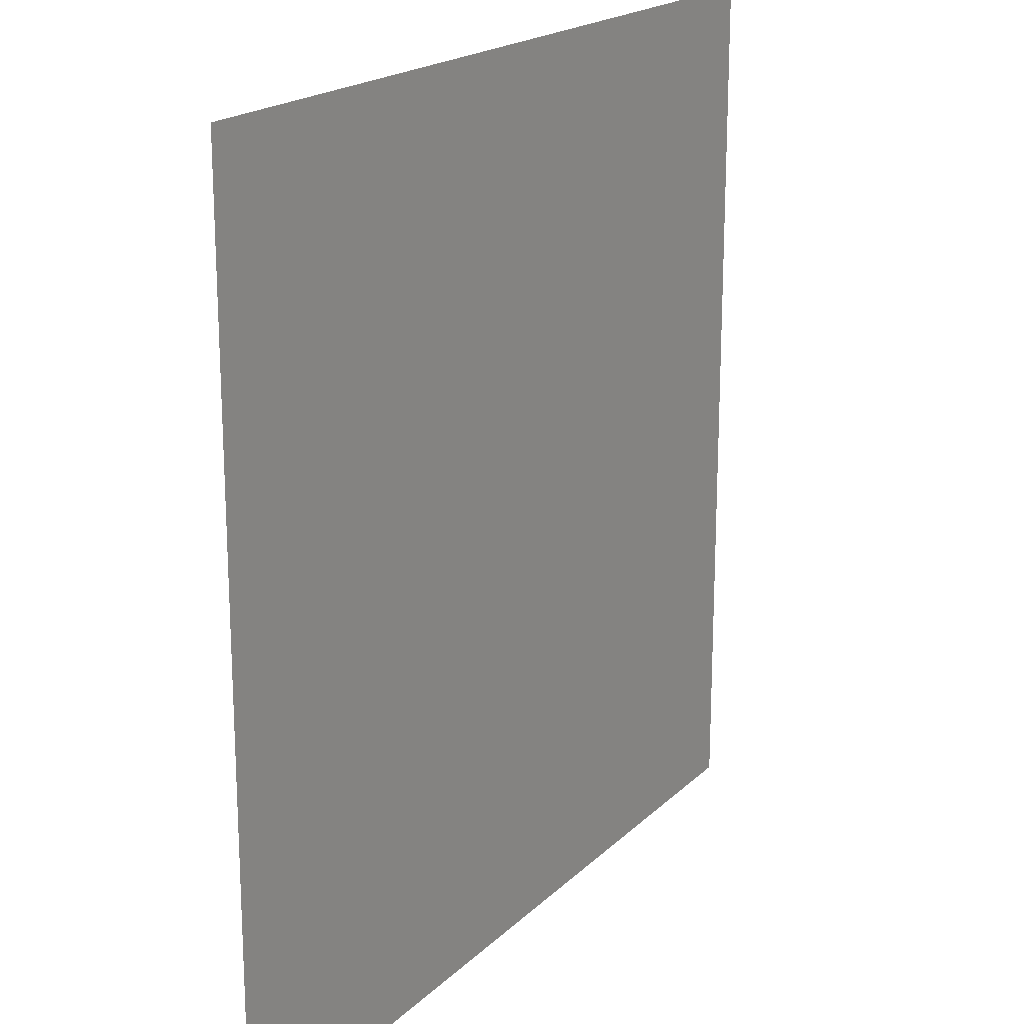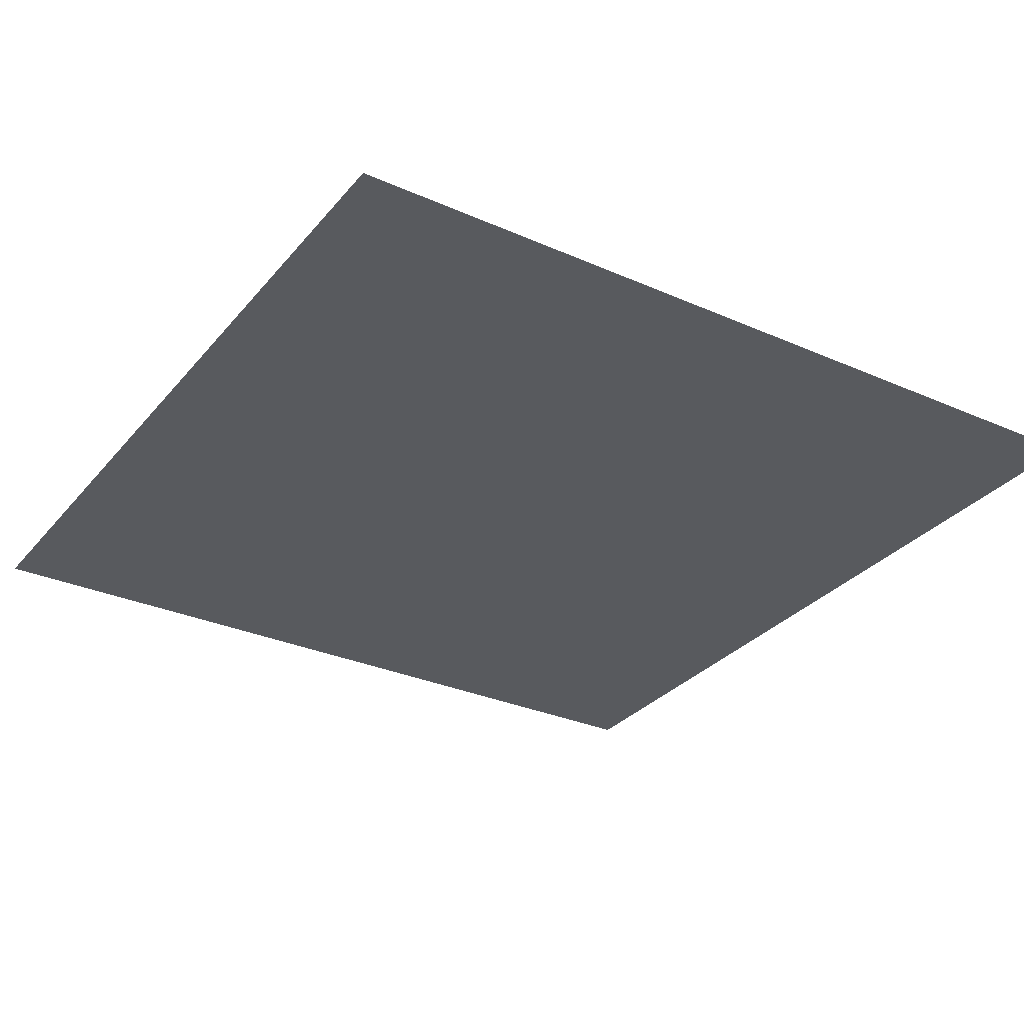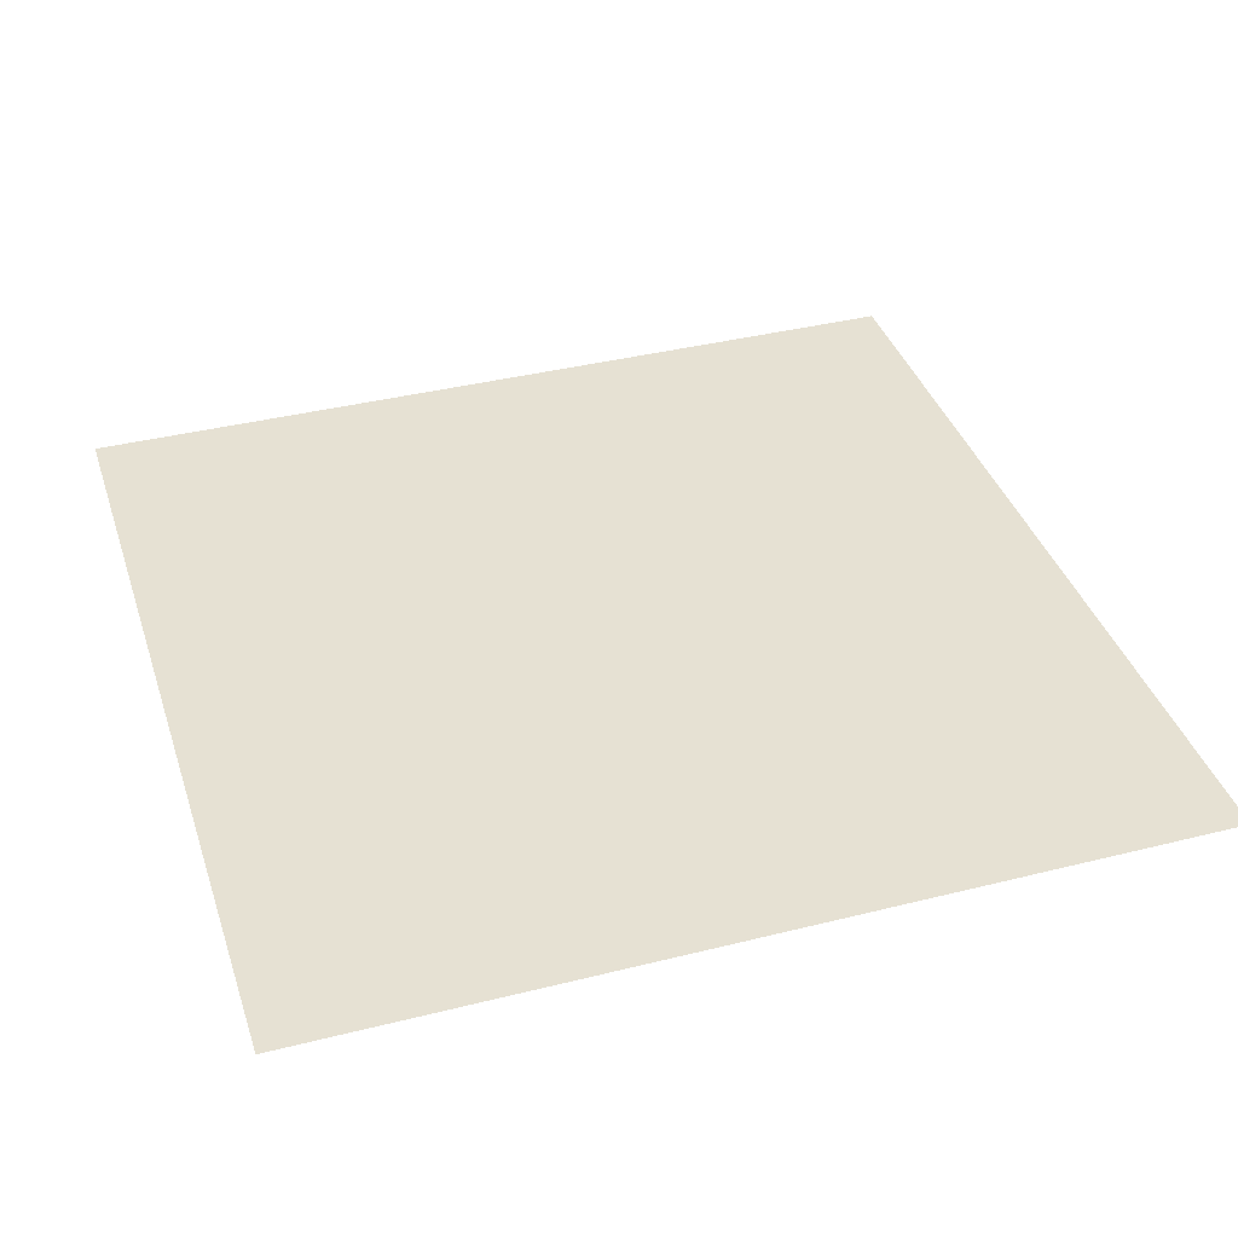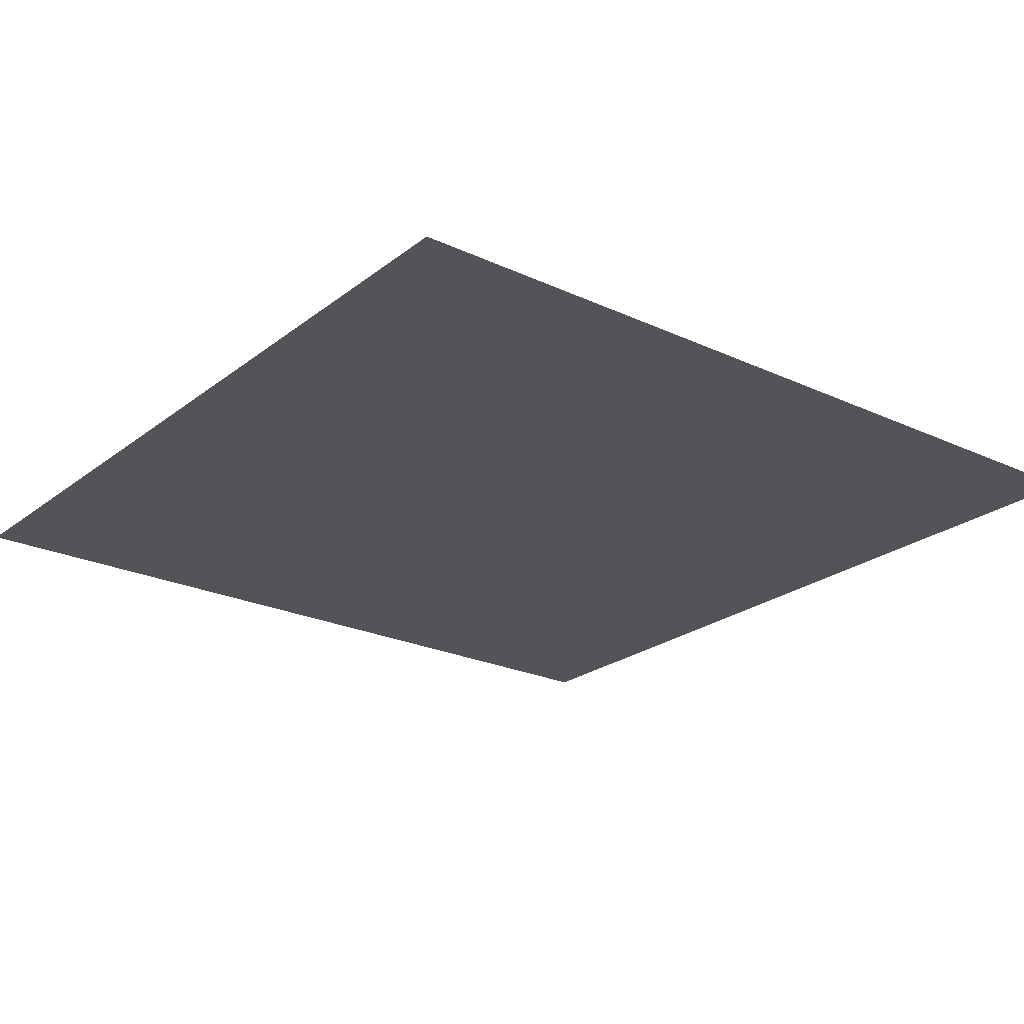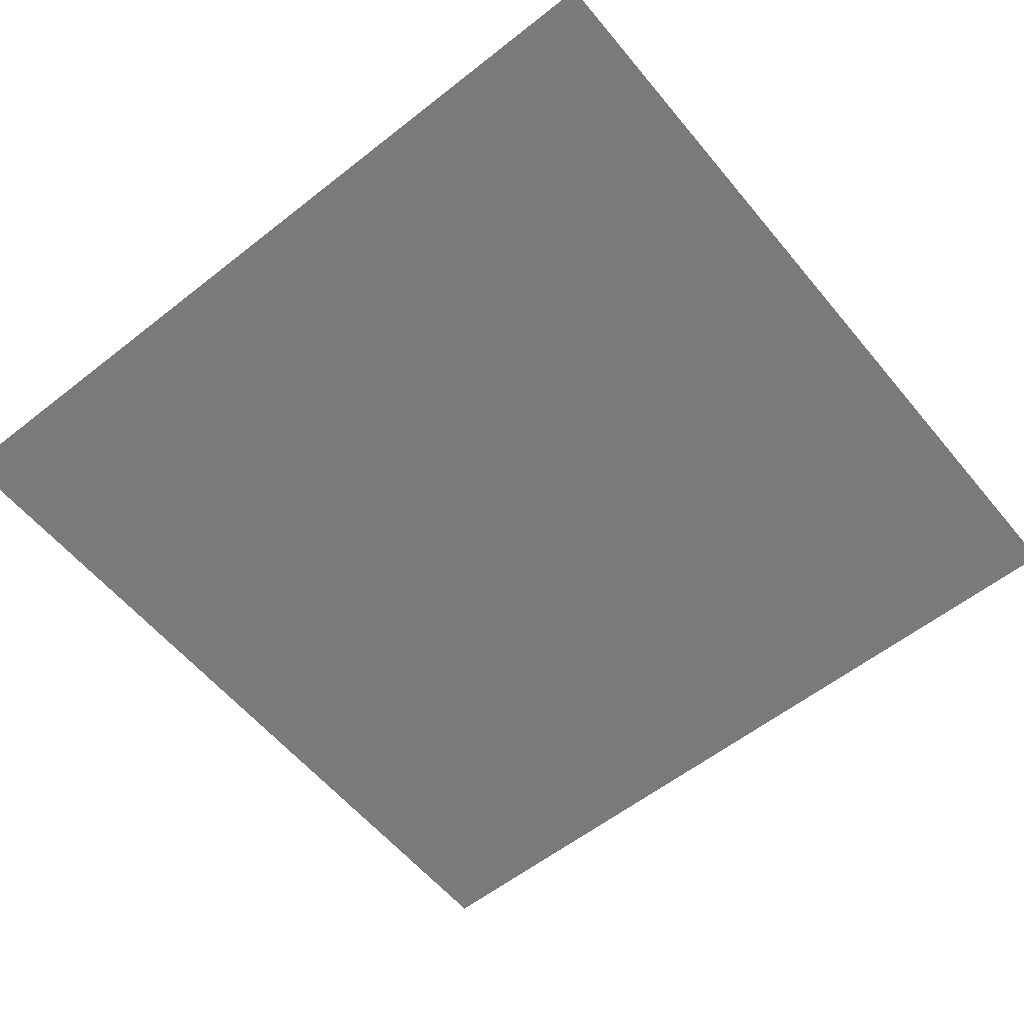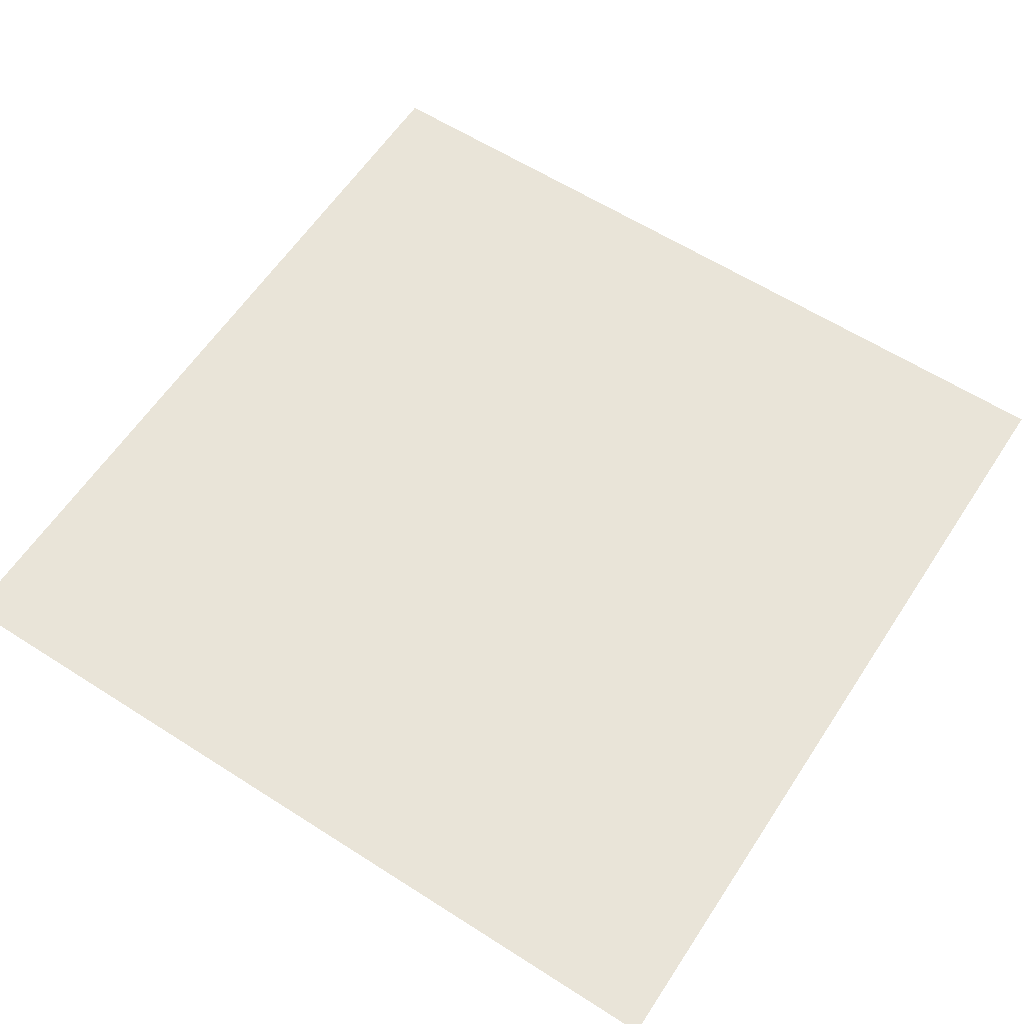
<metadata>
{"format":"obj","ext":"obj","renderer":"f3d","projection":"perspective","resolution":1024,"background":"white","views":[{"elev":19.2,"azim":-59.2,"up":"+Z"},{"elev":-30.6,"azim":-122.4,"up":"+Y"},{"elev":38.6,"azim":162.5,"up":"+Y"},{"elev":-23.4,"azim":-128.0,"up":"+Y"},{"elev":-58.0,"azim":-50.8,"up":"+Y"},{"elev":60.4,"azim":-146.8,"up":"+Y"}]}
</metadata>
<code>
v 3 -5.519e-06 3
v -5.401e-06 -5.038e-06 4.115e-06
v -5.495e-06 -5.519e-06 3
v 3 -5.038e-06 4.866e-06
g floor_3x3m_8_10910_386
f 1 3 2
f 2 4 1

</code>
